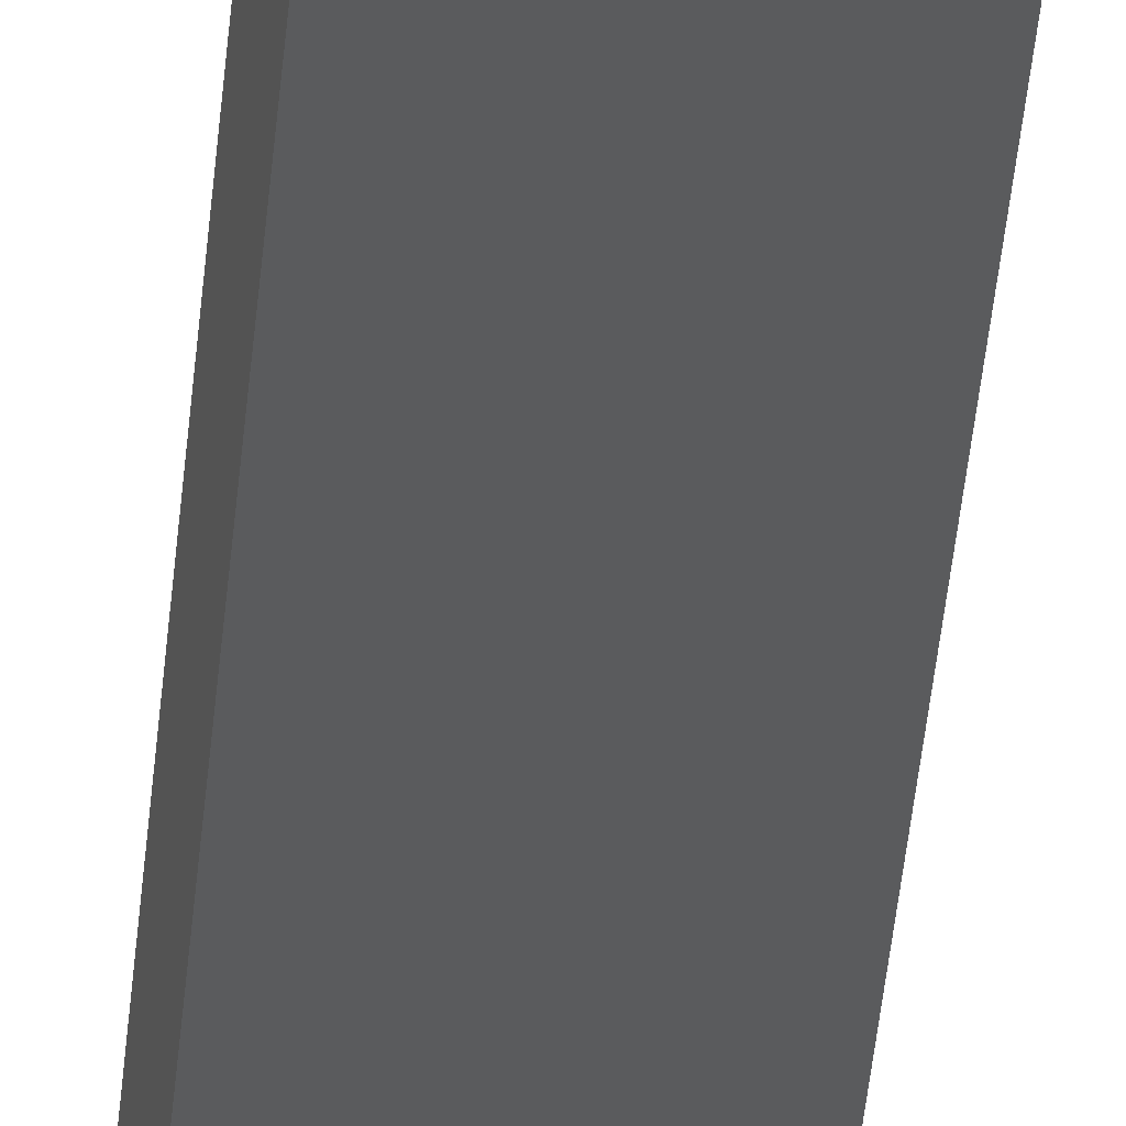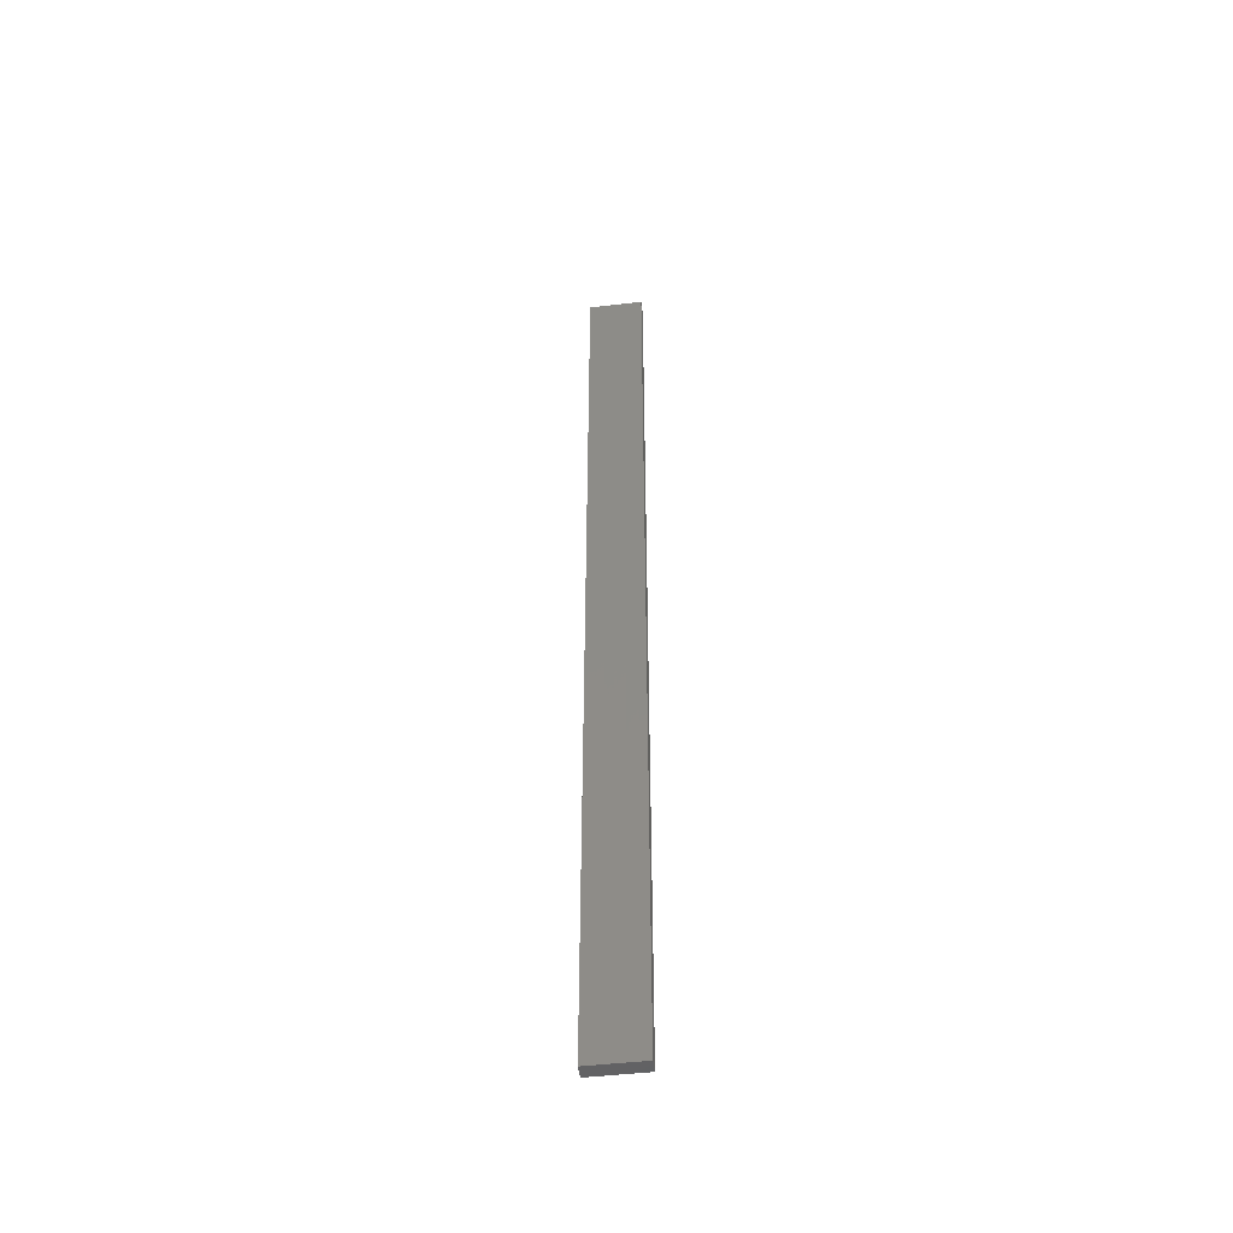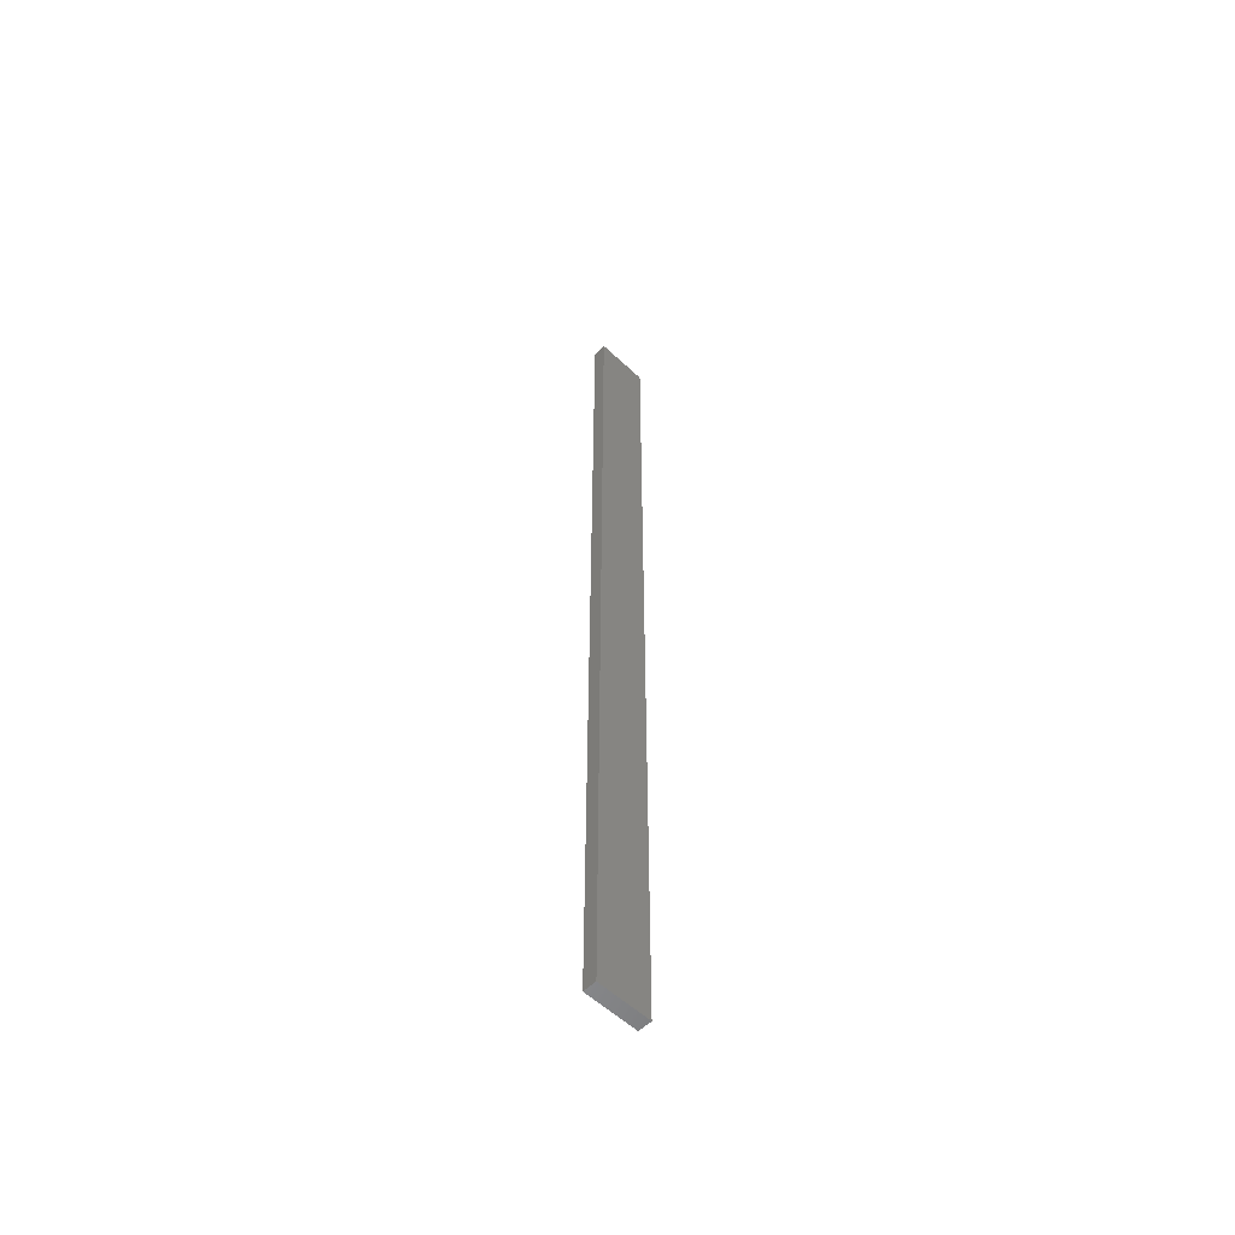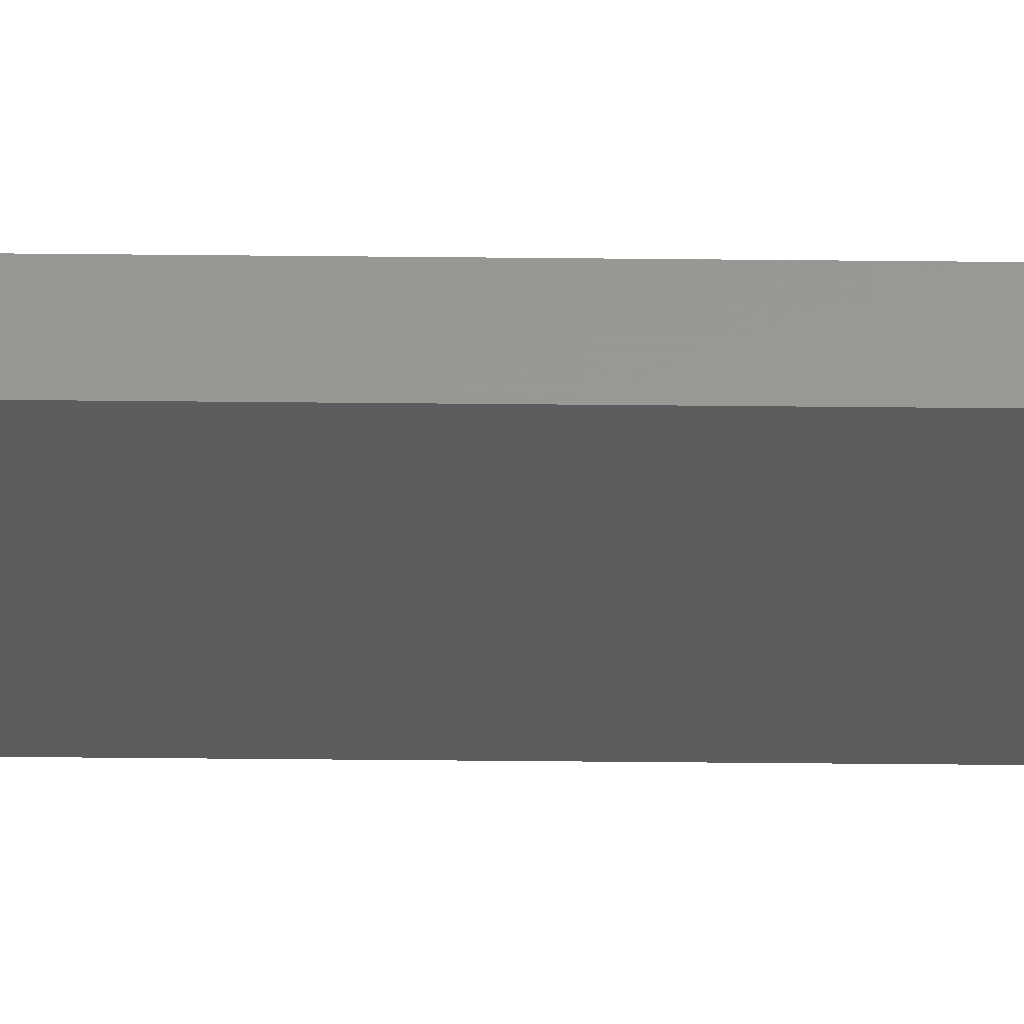
<metadata>
{"format":"stl","ext":"stl","renderer":"f3d","projection":"perspective","resolution":1024,"background":"white","views":[{"elev":-27.1,"azim":176.6,"up":"+Y"},{"elev":-48.2,"azim":-4.5,"up":"+Z"},{"elev":-56.2,"azim":-56.4,"up":"+Z"},{"elev":-19.7,"azim":-91.4,"up":"+Y"}]}
</metadata>
<code>
# stl→obj: 16 verts, 28 faces
v 19.02 2.405 -363.7
v 18.96 2.419 -363.7
v 18.96 2.419 -360.1
v 19.02 2.405 -360.1
v 19.09 2.391 -363.7
v 19.09 2.391 -360.1
v 19.15 2.377 -360.1
v 19.15 2.377 -363.7
v 19.14 2.328 -363.7
v 19.14 2.328 -360.1
v 18.95 2.37 -360.1
v 19.01 2.356 -363.7
v 19.01 2.356 -360.1
v 18.95 2.37 -363.7
v 19.08 2.342 -363.7
v 19.08 2.342 -360.1
f 1 2 3
f 1 3 4
f 5 4 6
f 5 6 7
f 5 1 4
f 8 5 7
f 8 7 9
f 7 10 9
f 11 12 13
f 14 12 11
f 13 15 16
f 12 15 13
f 16 9 10
f 15 9 16
f 14 11 2
f 11 3 2
f 16 10 7
f 6 16 7
f 4 13 16
f 4 16 6
f 3 11 13
f 3 13 4
f 9 15 8
f 15 5 8
f 12 1 15
f 15 1 5
f 14 2 12
f 12 2 1

</code>
